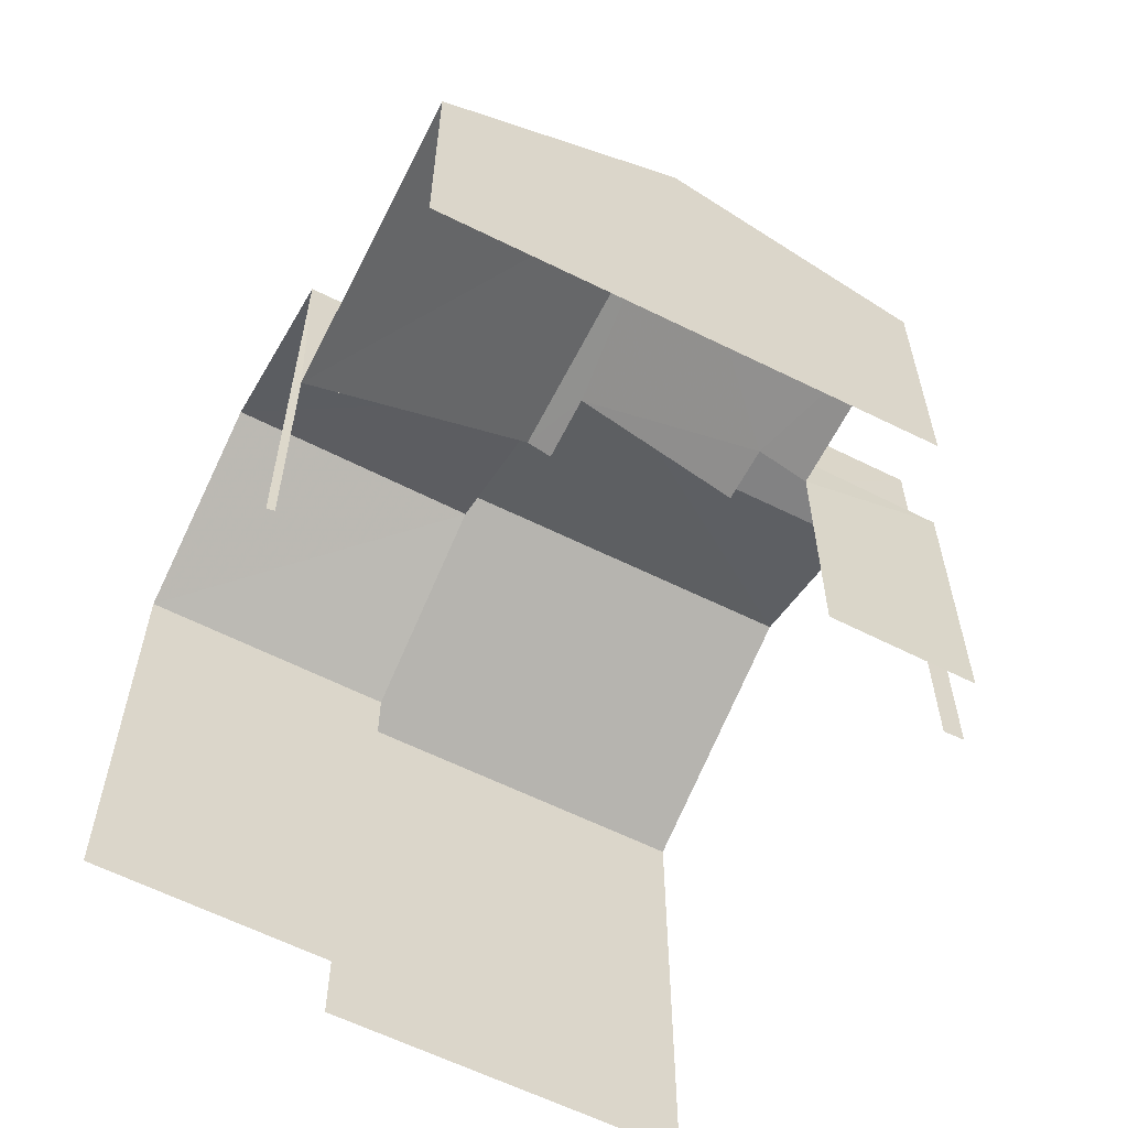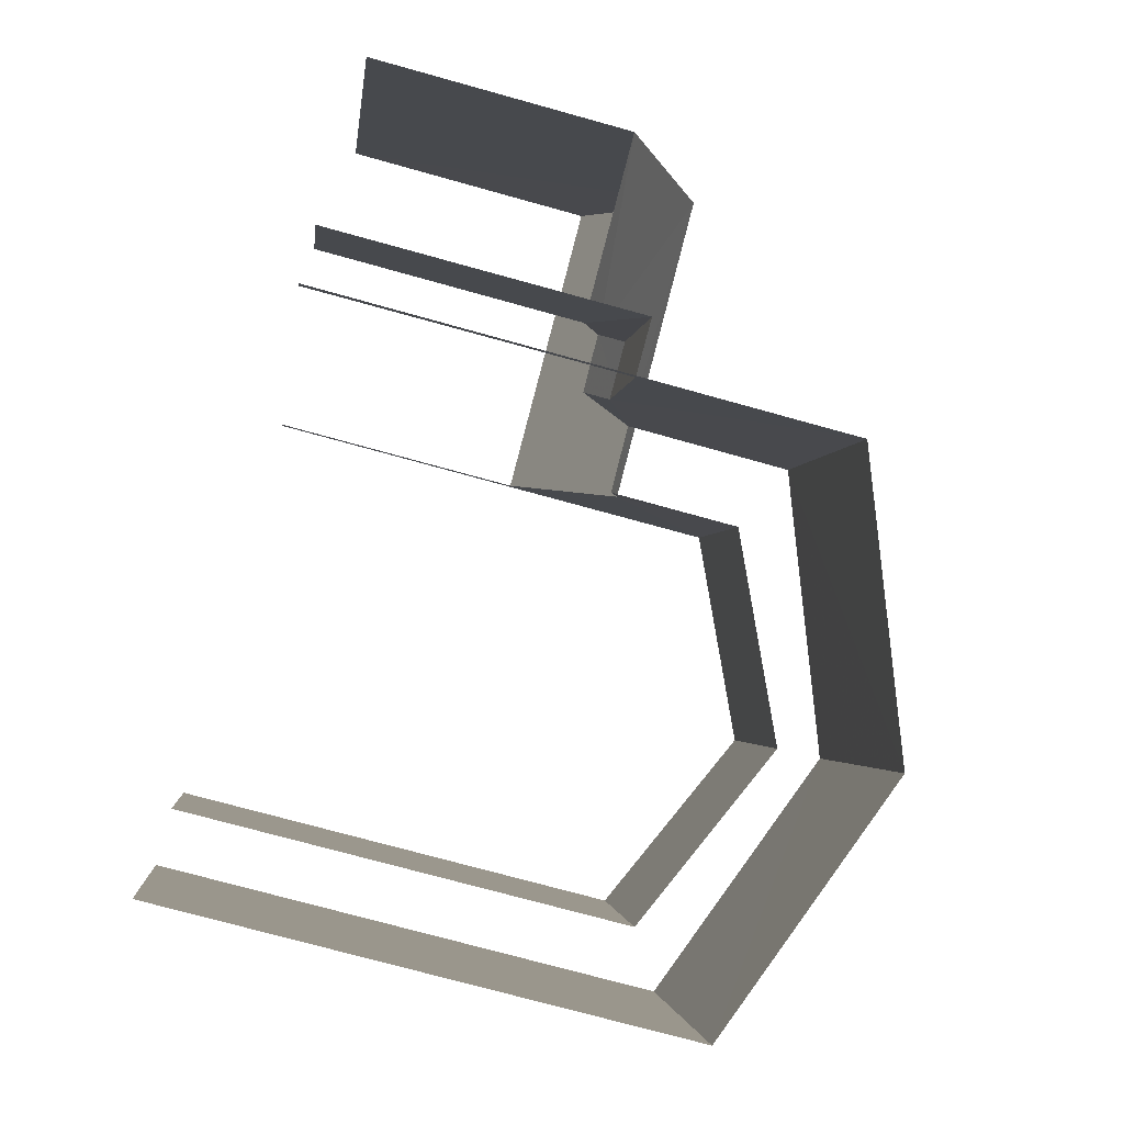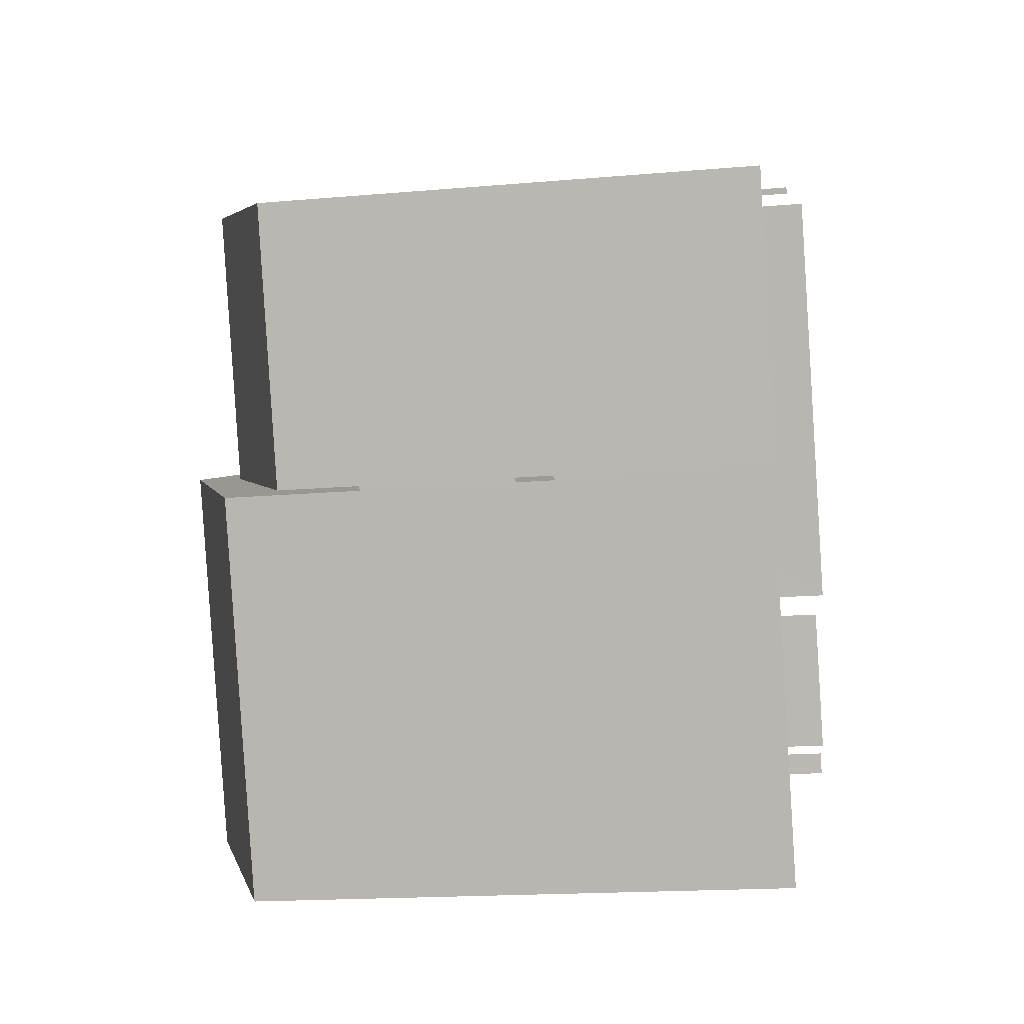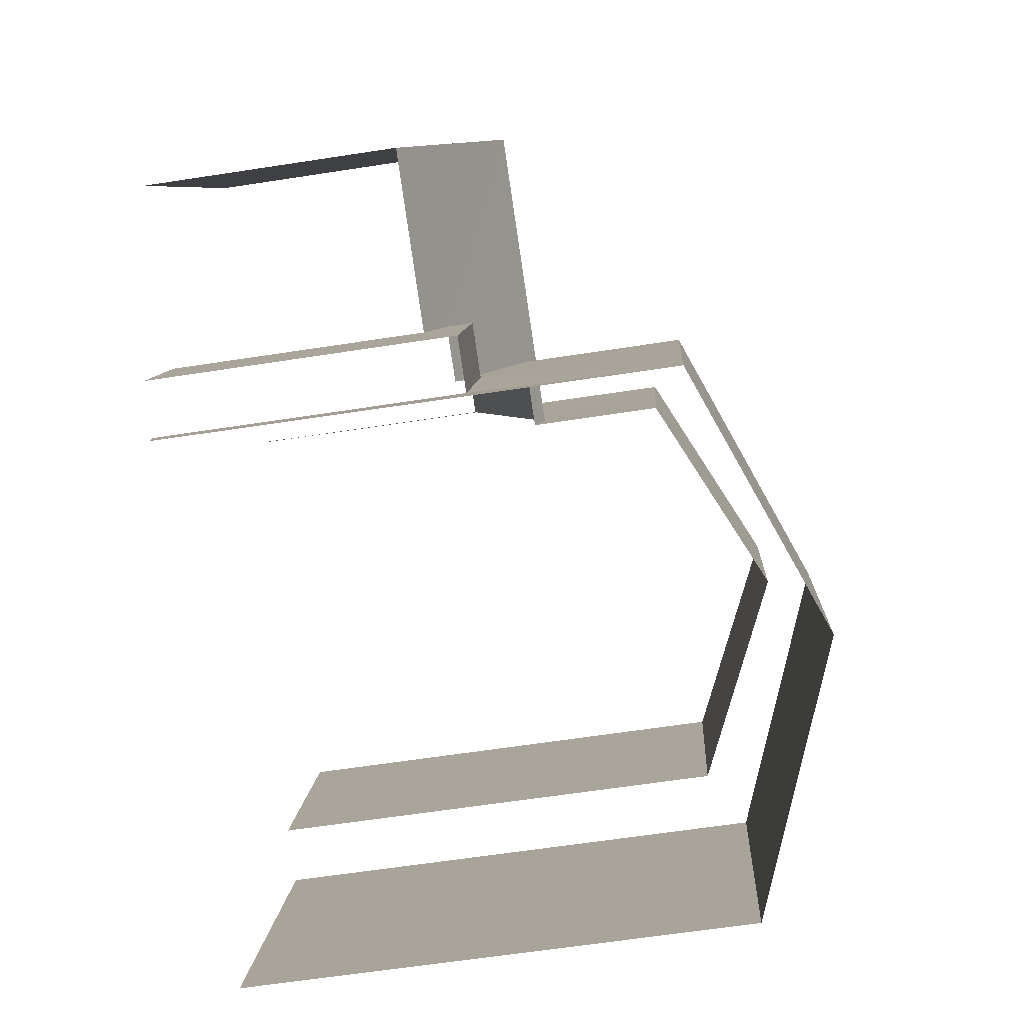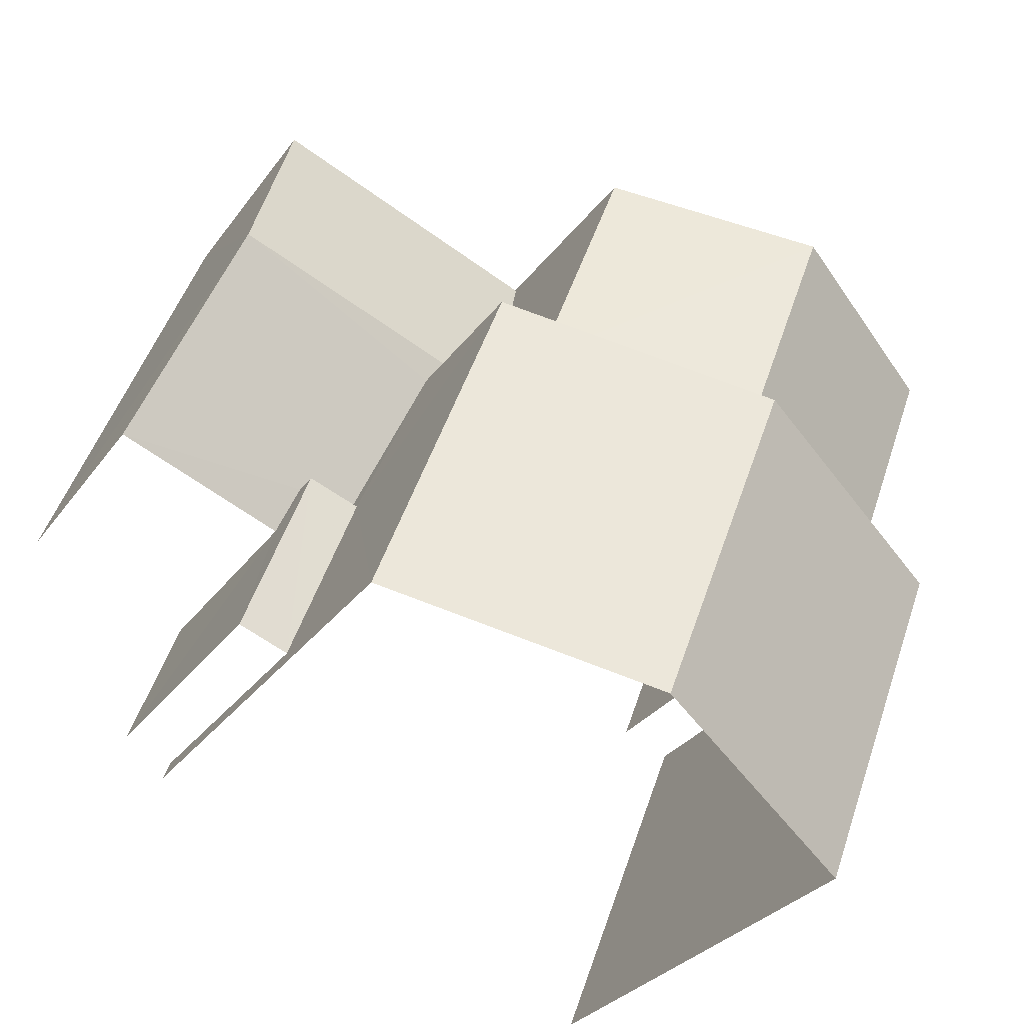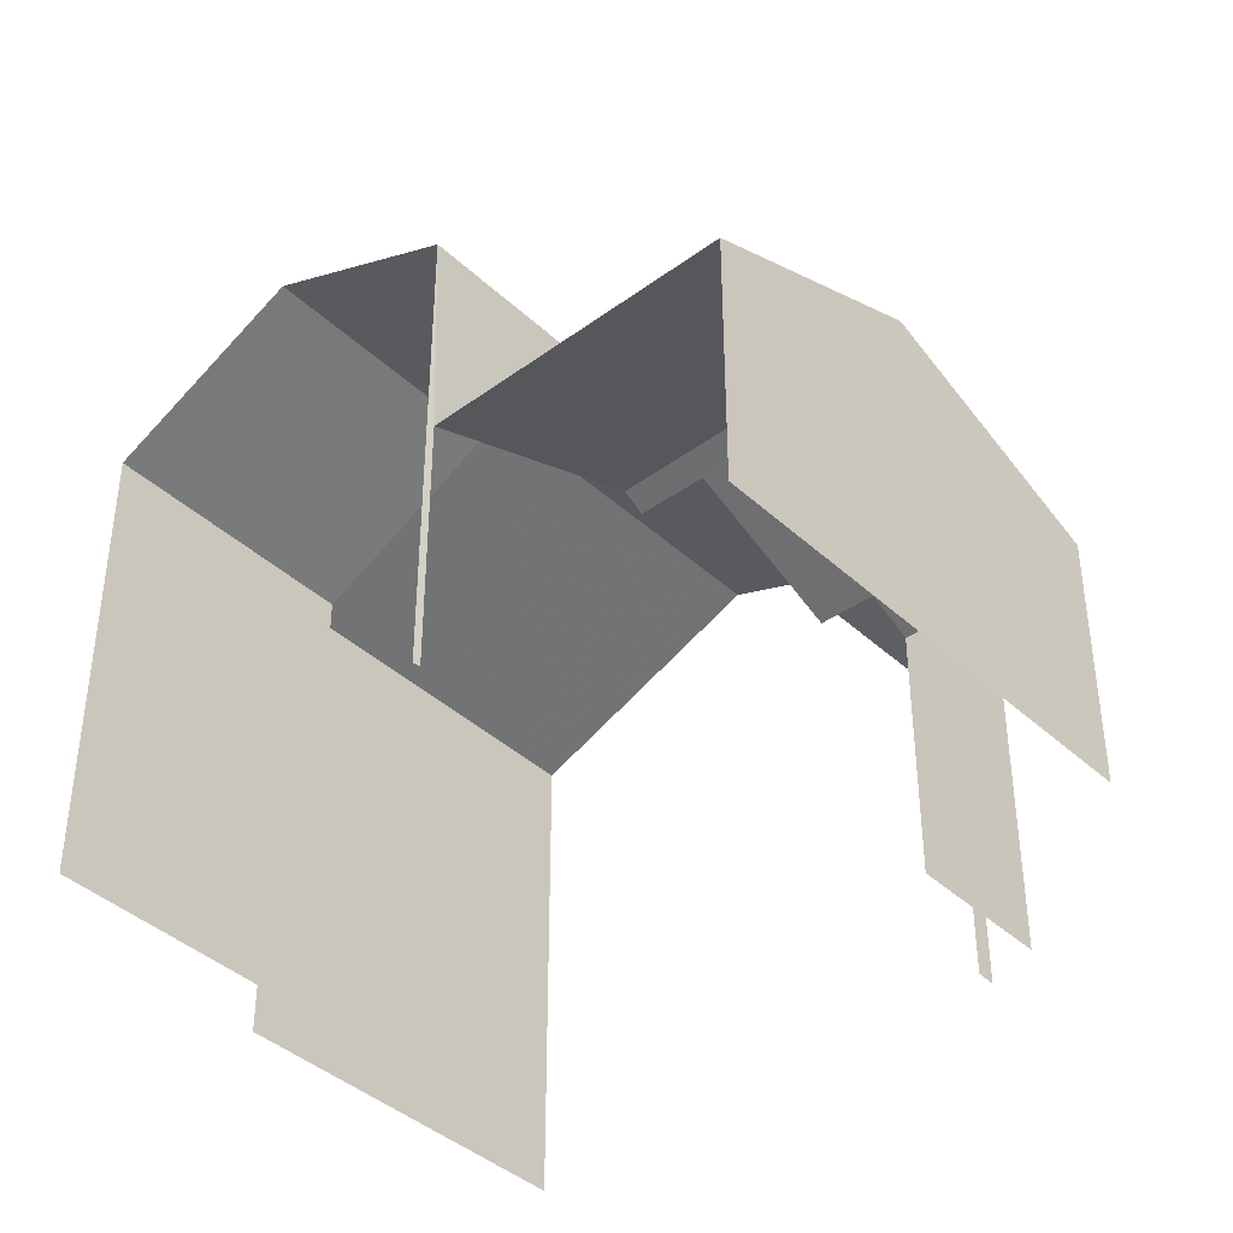
<metadata>
{"format":"obj","ext":"obj","renderer":"f3d","projection":"perspective","resolution":1024,"background":"white","views":[{"elev":-61.0,"azim":-137.8,"up":"+Z"},{"elev":-72.0,"azim":-105.7,"up":"+Y"},{"elev":-16.0,"azim":100.3,"up":"+Y"},{"elev":-62.0,"azim":-81.0,"up":"+Y"},{"elev":-29.8,"azim":-28.9,"up":"+Y"},{"elev":-40.8,"azim":-158.9,"up":"+Z"}]}
</metadata>
<code>
v -2.235e+05 -1.28e+05 15.69
v -2.235e+05 -1.28e+05 15.69
v -2.235e+05 -1.28e+05 15.69
v -2.235e+05 -1.28e+05 15.69
v -2.235e+05 -1.28e+05 15.69
v -2.235e+05 -1.28e+05 15.69
v -2.235e+05 -1.28e+05 15.69
v -2.235e+05 -1.28e+05 15.69
v -2.235e+05 -1.28e+05 15.69
v -2.235e+05 -1.28e+05 15.69
v -2.235e+05 -1.28e+05 15.69
v -2.235e+05 -1.28e+05 15.69
v -2.235e+05 -1.28e+05 19.29
v -2.235e+05 -1.28e+05 19.29
v -2.235e+05 -1.28e+05 20.6
v -2.235e+05 -1.28e+05 20.6
v -2.235e+05 -1.28e+05 24.28
v -2.235e+05 -1.28e+05 22.82
v -2.235e+05 -1.28e+05 22.82
v -2.235e+05 -1.28e+05 24.28
v -2.235e+05 -1.28e+05 19.93
v -2.235e+05 -1.28e+05 19.93
v -2.235e+05 -1.28e+05 19.93
v -2.235e+05 -1.28e+05 19.93
v -2.235e+05 -1.28e+05 22.33
v -2.235e+05 -1.28e+05 23.66
v -2.235e+05 -1.28e+05 22.33
v -2.235e+05 -1.28e+05 23.66
v -2.235e+05 -1.28e+05 19.29
v -2.235e+05 -1.28e+05 19.56
v -2.235e+05 -1.28e+05 20.47
v -2.235e+05 -1.28e+05 19.29
v -2.235e+05 -1.28e+05 20.47
v -2.235e+05 -1.28e+05 19.56
v -2.235e+05 -1.28e+05 22.33
v -2.235e+05 -1.28e+05 22.33
v -2.235e+05 -1.28e+05 22.82
v -2.235e+05 -1.28e+05 22.82
f 1 2 3
f 2 4 5
f 6 7 3
f 7 6 8
f 9 5 10
f 6 9 11
f 11 9 12
f 3 2 5
f 6 3 9
f 9 3 5
f 9 29 12
f 9 32 29
f 6 11 14
f 13 6 14
f 19 4 17
f 4 2 17
f 2 37 17
f 5 23 10
f 5 21 23
f 31 18 25
f 33 31 25
f 36 1 3
f 18 20 25
f 38 1 36
f 20 38 36
f 36 28 20
f 25 20 28
f 34 22 24
f 34 30 22
f 7 8 35
f 35 27 26
f 35 8 27
f 13 14 15
f 16 13 15
f 17 18 19
f 17 20 18
f 21 22 23
f 21 24 22
f 25 26 27
f 25 28 26
f 29 30 15
f 15 31 16
f 29 32 30
f 16 31 33
f 31 30 34
f 15 30 31
f 28 35 26
f 28 36 35
f 20 37 38
f 20 17 37
f 9 10 32
f 10 23 32
f 32 22 30
f 32 23 22
f 13 8 6
f 8 13 27
f 33 25 16
f 25 27 16
f 16 27 13
f 37 2 1
f 38 37 1
f 3 7 35
f 36 3 35
f 5 4 21
f 24 31 34
f 31 24 18
f 4 19 21
f 19 18 24
f 19 24 21
f 14 11 15
f 11 12 15
f 12 29 15

</code>
